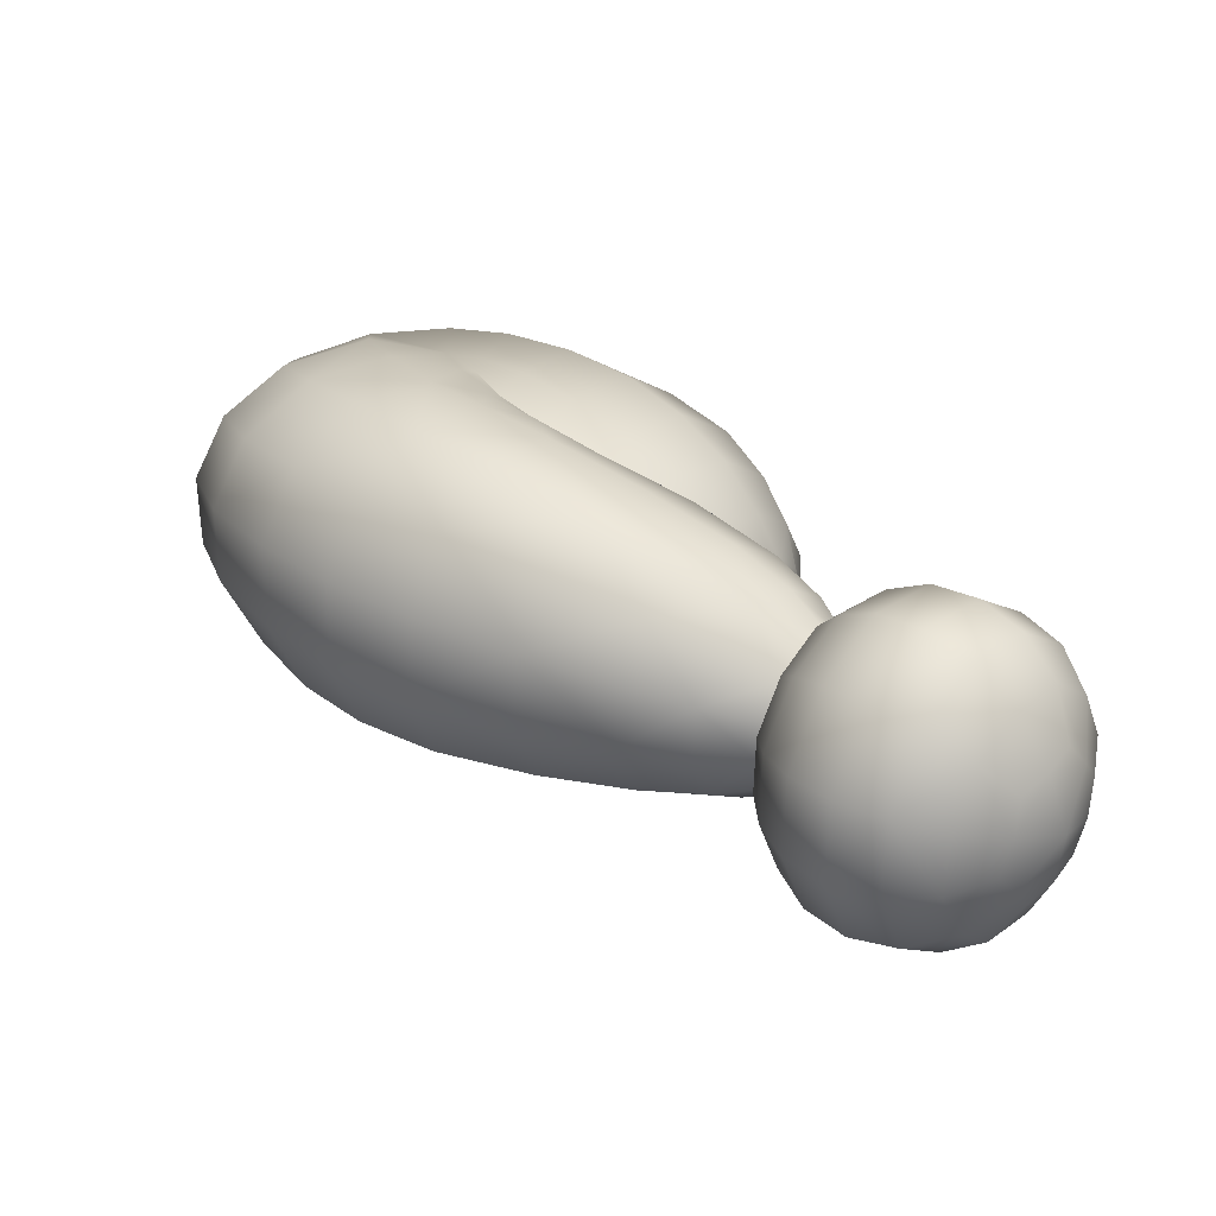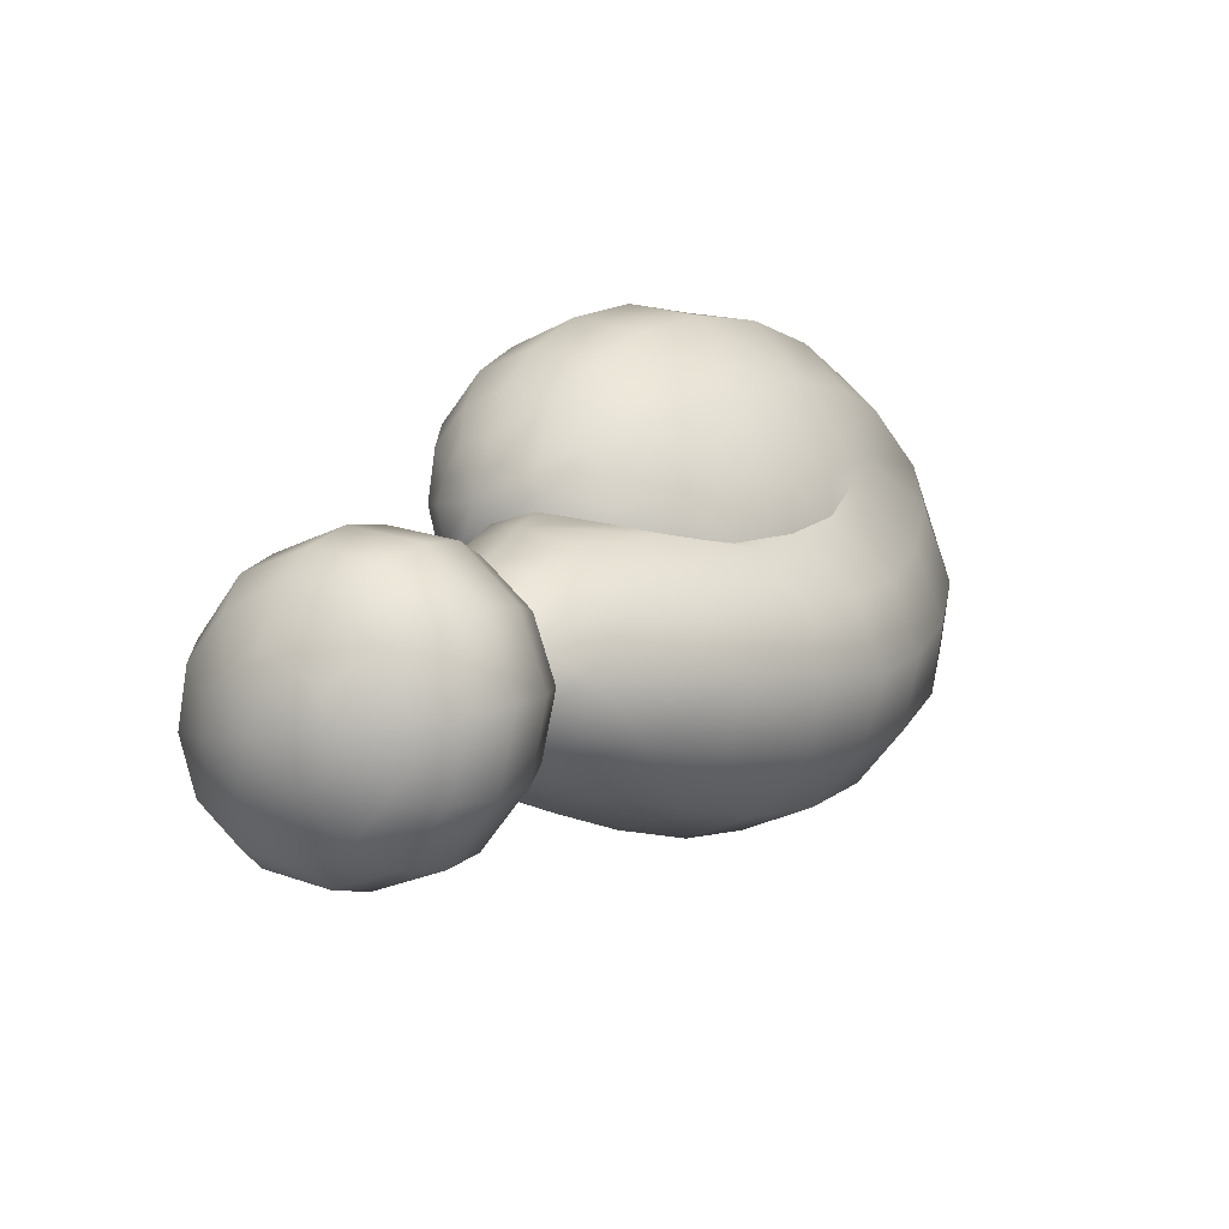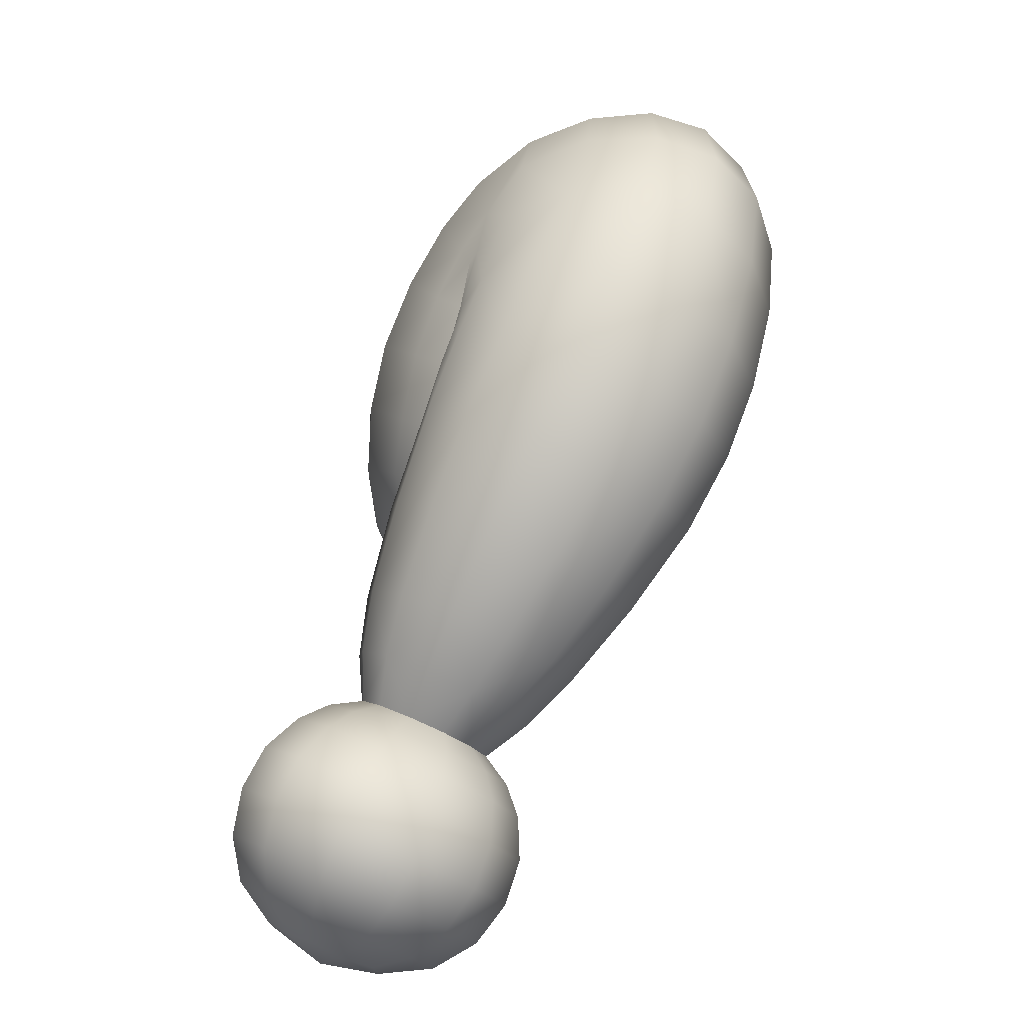
<metadata>
{"format":"obj","ext":"obj","renderer":"f3d","projection":"perspective","resolution":1024,"background":"white","views":[{"elev":-72.7,"azim":-101.5,"up":"+Y"},{"elev":-43.8,"azim":47.1,"up":"+Y"},{"elev":-56.0,"azim":147.7,"up":"+Y"}]}
</metadata>
<code>
g pm0676_20_TailASkin
v 4.775e-06 0.603 -0.3647
v -1.174e-29 0.5999 -0.3394
v 0.01655 0.603 -0.3367
v 0.02217 0.6071 -0.3611
v 0.02683 0.6156 -0.39
v 0.03861 0.6182 -0.3512
v -9.529e-30 0.6107 -0.3942
v 0.02895 0.6107 -0.3298
v 0.03308 0.6215 -0.3201
v -7.292e-30 0.6253 -0.4343
v 0.0436 0.6351 -0.3359
v 0.02896 0.6322 -0.3104
v 0.03808 0.6514 -0.3214
v 0.01657 0.6399 -0.3035
v 0.02124 0.663 -0.3111
v -1.175e-29 0.643 -0.3007
v -1.094e-29 0.667 -0.3076
v 0.02518 0.6902 -0.3251
v -9.847e-30 0.6953 -0.3202
v -8.828e-30 0.7143 -0.3311
v 0.02017 0.7104 -0.3374
v 0.03702 0.7071 -0.3603
v 0.04533 0.6732 -0.3394
v 0.05409 0.698 -0.374
v 0.05258 0.6508 -0.3591
v 0.0427 0.6971 -0.3551
v 0.04777 0.7106 -0.3877
v 0.06298 0.7133 -0.4169
v 0.05557 0.7186 -0.413
v 0.06433 0.735 -0.4383
v 0.04669 0.6293 -0.378
v 0.05497 0.6466 -0.417
v 0.06232 0.6706 -0.397
v 0.07015 0.6917 -0.437
v 0.06746 0.7299 -0.4421
v 0.06895 0.7521 -0.4638
v 0.0682 0.7576 -0.4597
v 0.03149 0.631 -0.4298
v 0.03483 0.6516 -0.4715
v -4.589e-30 0.6456 -0.4765
v -2e-30 0.6703 -0.5123
v 0.06112 0.6676 -0.4578
v 0.0628 0.69 -0.4901
v 0.0734 0.7112 -0.4662
v 0.07017 0.7828 -0.4773
v 0.0706 0.7822 -0.4713
v 0.07 0.812 -0.4857
v 0.07352 0.7347 -0.4884
v 0.03552 0.6757 -0.5063
v 0.03429 0.7055 -0.5355
v 5.494e-31 0.701 -0.5426
v 3.003e-30 0.7393 -0.5682
v 0.07338 0.7675 -0.5077
v 0.05936 0.7538 -0.539
v 0.0623 0.7179 -0.516
v 0.03187 0.7431 -0.5608
v 0.02925 0.7838 -0.5749
v 4.77e-30 0.7815 -0.5822
v 5.398e-30 0.824 -0.5775
v 0.07112 0.8031 -0.5201
v 0.05483 0.7912 -0.5535
v 0.0507 0.8249 -0.5518
v 0.02745 0.8229 -0.5709
v 0.02751 0.8559 -0.5525
v 5.288e-30 0.8605 -0.5578
v 4.505e-30 0.8855 -0.5255
v 0.06664 0.8351 -0.5214
v 0.05482 0.8609 -0.5197
v 0.04528 0.8477 -0.5422
v 0.03048 0.8792 -0.5238
v 0.03472 0.8885 -0.4866
v 2.913e-30 0.8963 -0.4863
v 7.638e-31 0.8944 -0.4455
v 0.07572 0.839 -0.4867
v 0.06203 0.8686 -0.4864
v 0.06825 0.8628 -0.4515
v 0.03861 0.8859 -0.4469
v 0.04063 0.8713 -0.4064
v -1.532e-30 0.8799 -0.4031
v -5.894e-06 0.8574 -0.3662
v 0.08061 0.8283 -0.4604
v 0.07475 0.7925 -0.4693
v 0.08292 0.8085 -0.433
v 0.07692 0.7706 -0.4514
v 0.0682 0.7576 -0.4597
v 0.07479 0.7486 -0.4288
v 0.06433 0.735 -0.4383
v 0.0707 0.8474 -0.4161
v 0.06882 0.8255 -0.3834
v 0.08107 0.7858 -0.4061
v 0.06698 0.7295 -0.4041
v 0.05557 0.7186 -0.413
v 0.07389 0.7646 -0.3819
v 0.05692 0.7193 -0.3809
v 0.04777 0.7106 -0.3877
v 0.03702 0.7071 -0.3603
v 0.06214 0.7456 -0.3609
v 0.04106 0.7131 -0.3564
v 0.02017 0.7104 -0.3374
v 0.02622 0.7146 -0.3351
v -8.828e-30 0.7143 -0.3311
v -8.766e-30 0.7222 -0.3221
v 0.04574 0.7314 -0.3438
v 0.02854 0.7246 -0.3306
v 0.03855 0.7532 -0.3284
v 0.05158 0.7751 -0.3401
v 0.02401 0.7376 -0.3223
v 0.01462 0.7456 -0.3178
v -8.118e-30 0.7485 -0.3138
v -7.528e-30 0.7712 -0.3142
v 0.02222 0.7673 -0.3177
v 0.02924 0.7931 -0.3258
v 0.03518 0.8211 -0.343
v -6.629e-30 0.7994 -0.3213
v -5.332e-30 0.8283 -0.3382
v 0.06244 0.7999 -0.3575
v 0.03923 0.8494 -0.3706
v -1.156e-29 0.6479 -0.2848
v -1.175e-29 0.643 -0.3007
v 0.01657 0.6399 -0.3035
v 0.0238 0.6433 -0.2889
v 0.02922 0.6424 -0.2739
v 0.0416 0.6318 -0.2993
v -1.08e-29 0.6482 -0.2687
v 0.02896 0.6322 -0.3104
v -9.744e-30 0.6425 -0.2492
v 0.03308 0.6215 -0.3201
v 0.03361 0.6358 -0.2553
v 0.03457 0.6227 -0.2382
v 0.05876 0.6191 -0.2703
v -8.077e-30 0.6296 -0.232
v -6.108e-30 0.6114 -0.2197
v 0.05108 0.628 -0.2868
v 0.05836 0.6079 -0.3049
v 0.04753 0.6158 -0.3137
v 0.04158 0.5997 -0.3282
v 0.02895 0.6107 -0.3298
v 0.01655 0.603 -0.3367
v 0.03191 0.6051 -0.2254
v 0.02561 0.5854 -0.2191
v 0.05577 0.5893 -0.2397
v -4.441e-30 0.5892 -0.215
v -2.927e-30 0.5651 -0.22
v 0.06043 0.6055 -0.2537
v 0.06904 0.5813 -0.2754
v 0.06713 0.5956 -0.2913
v 0.05873 0.5722 -0.3124
v 0.05106 0.5877 -0.3231
v 0.02918 0.5733 -0.336
v 0.02377 0.5882 -0.3385
v -1.156e-29 0.5836 -0.3426
v -1.174e-29 0.5999 -0.3394
v -1.08e-29 0.5675 -0.3411
v -9.743e-30 0.5488 -0.3334
v 0.03357 0.5555 -0.3274
v 0.03453 0.5399 -0.3126
v -8.077e-30 0.533 -0.3187
v -6.107e-30 0.5228 -0.2994
v 0.0604 0.5572 -0.2971
v 0.05575 0.5449 -0.2795
v 0.03187 0.5291 -0.2937
v 0.02558 0.5249 -0.2734
v -4.441e-30 0.5204 -0.2767
v -2.926e-30 0.528 -0.2534
v 0.06371 0.5671 -0.2596
v 0.05111 0.5551 -0.2462
v 0.04361 0.5376 -0.2613
v 0.02368 0.5373 -0.245
v 0.01581 0.5291 -0.2547
v -2.472e-30 0.5423 -0.232
v 0.02369 0.5559 -0.2284
v 0.03155 0.5477 -0.238
v 0.04362 0.572 -0.2304
v 0.01583 0.5663 -0.2213
v 4.775e-06 0.603 -0.3647
v -0.01655 0.603 -0.3367
v -1.174e-29 0.5999 -0.3394
v -0.02217 0.6071 -0.3611
v -0.02683 0.6156 -0.39
v -0.03861 0.6182 -0.3512
v -9.529e-30 0.6107 -0.3942
v -0.02895 0.6107 -0.3298
v -0.03308 0.6215 -0.3201
v -7.292e-30 0.6253 -0.4343
v -0.0436 0.6351 -0.3359
v -0.02896 0.6322 -0.3104
v -0.03808 0.6514 -0.3214
v -0.01657 0.6399 -0.3035
v -0.02124 0.663 -0.3111
v -1.175e-29 0.643 -0.3007
v -1.094e-29 0.667 -0.3076
v -0.02518 0.6902 -0.3251
v -9.847e-30 0.6953 -0.3202
v -8.828e-30 0.7143 -0.3311
v -0.02017 0.7104 -0.3374
v -0.03702 0.7071 -0.3603
v -0.04533 0.6732 -0.3394
v -0.05409 0.698 -0.374
v -0.05258 0.6508 -0.3591
v -0.0427 0.6971 -0.3551
v -0.04777 0.7106 -0.3877
v -0.06298 0.7133 -0.4169
v -0.05557 0.7186 -0.413
v -0.06433 0.735 -0.4383
v -0.04669 0.6293 -0.378
v -0.05497 0.6466 -0.417
v -0.06232 0.6706 -0.397
v -0.07015 0.6917 -0.437
v -0.06746 0.7299 -0.4421
v -0.06895 0.7521 -0.4638
v -0.0682 0.7576 -0.4597
v -0.03149 0.631 -0.4298
v -0.03483 0.6516 -0.4715
v -4.589e-30 0.6456 -0.4765
v -2e-30 0.6703 -0.5123
v -0.06112 0.6676 -0.4578
v -0.0628 0.69 -0.4901
v -0.0734 0.7112 -0.4662
v -0.07017 0.7828 -0.4773
v -0.0706 0.7822 -0.4713
v -0.07 0.812 -0.4857
v -0.07352 0.7347 -0.4884
v -0.03552 0.6757 -0.5063
v -0.03429 0.7055 -0.5355
v 5.494e-31 0.701 -0.5426
v 3.003e-30 0.7393 -0.5682
v -0.07338 0.7675 -0.5077
v -0.05936 0.7538 -0.539
v -0.0623 0.7179 -0.516
v -0.03187 0.7431 -0.5608
v -0.02925 0.7838 -0.5749
v 4.77e-30 0.7815 -0.5822
v 5.398e-30 0.824 -0.5775
v -0.07112 0.8031 -0.5201
v -0.05483 0.7912 -0.5535
v -0.0507 0.8249 -0.5518
v -0.02745 0.8229 -0.5709
v -0.02751 0.8559 -0.5525
v 5.288e-30 0.8605 -0.5578
v 4.505e-30 0.8855 -0.5255
v -0.06664 0.8351 -0.5214
v -0.05482 0.8609 -0.5197
v -0.04528 0.8477 -0.5422
v -0.03048 0.8792 -0.5238
v -0.03472 0.8885 -0.4866
v 2.913e-30 0.8963 -0.4863
v 7.638e-31 0.8944 -0.4455
v -0.07572 0.839 -0.4867
v -0.06203 0.8686 -0.4864
v -0.06825 0.8628 -0.4515
v -0.03861 0.8859 -0.4469
v -0.04063 0.8713 -0.4064
v -1.532e-30 0.8799 -0.4031
v -5.894e-06 0.8574 -0.3662
v -0.08061 0.8283 -0.4604
v -0.07475 0.7925 -0.4693
v -0.08292 0.8085 -0.433
v -0.07692 0.7706 -0.4514
v -0.0682 0.7576 -0.4597
v -0.07479 0.7486 -0.4288
v -0.06433 0.735 -0.4383
v -0.0707 0.8474 -0.4161
v -0.06882 0.8255 -0.3834
v -0.08107 0.7858 -0.4061
v -0.06698 0.7295 -0.4041
v -0.05557 0.7186 -0.413
v -0.07389 0.7646 -0.3819
v -0.05692 0.7193 -0.3809
v -0.04777 0.7106 -0.3877
v -0.03702 0.7071 -0.3603
v -0.06214 0.7456 -0.3609
v -0.04106 0.7131 -0.3564
v -0.02017 0.7104 -0.3374
v -0.02622 0.7146 -0.3351
v -8.828e-30 0.7143 -0.3311
v -8.766e-30 0.7222 -0.3221
v -0.04574 0.7314 -0.3438
v -0.02854 0.7246 -0.3306
v -0.03855 0.7532 -0.3284
v -0.05158 0.7751 -0.3401
v -0.02401 0.7376 -0.3223
v -0.01462 0.7456 -0.3178
v -8.118e-30 0.7485 -0.3138
v -7.528e-30 0.7712 -0.3142
v -0.02222 0.7673 -0.3177
v -0.02924 0.7931 -0.3258
v -0.03518 0.8211 -0.343
v -6.629e-30 0.7994 -0.3213
v -5.332e-30 0.8283 -0.3382
v -0.06244 0.7999 -0.3575
v -0.03923 0.8494 -0.3706
v -1.156e-29 0.6479 -0.2848
v -0.01657 0.6399 -0.3035
v -1.175e-29 0.643 -0.3007
v -0.0238 0.6433 -0.2889
v -0.02922 0.6424 -0.2739
v -0.0416 0.6318 -0.2993
v -1.08e-29 0.6482 -0.2687
v -0.02896 0.6322 -0.3104
v -9.744e-30 0.6425 -0.2492
v -0.03308 0.6215 -0.3201
v -0.03361 0.6358 -0.2553
v -0.03457 0.6227 -0.2382
v -0.05876 0.6191 -0.2703
v -8.077e-30 0.6296 -0.232
v -6.108e-30 0.6114 -0.2197
v -0.05108 0.628 -0.2868
v -0.05836 0.6079 -0.3049
v -0.04753 0.6158 -0.3137
v -0.04158 0.5997 -0.3282
v -0.02895 0.6107 -0.3298
v -0.01655 0.603 -0.3367
v -0.03191 0.6051 -0.2254
v -0.02561 0.5854 -0.2191
v -0.05577 0.5893 -0.2397
v -4.441e-30 0.5892 -0.215
v -2.927e-30 0.5651 -0.22
v -0.06043 0.6055 -0.2537
v -0.06904 0.5813 -0.2754
v -0.06713 0.5956 -0.2913
v -0.05873 0.5722 -0.3124
v -0.05106 0.5877 -0.3231
v -0.02918 0.5733 -0.336
v -0.02377 0.5882 -0.3385
v -1.156e-29 0.5836 -0.3426
v -1.174e-29 0.5999 -0.3394
v -1.08e-29 0.5675 -0.3411
v -9.743e-30 0.5488 -0.3334
v -0.03357 0.5555 -0.3274
v -0.03453 0.5399 -0.3126
v -8.077e-30 0.533 -0.3187
v -6.107e-30 0.5228 -0.2994
v -0.0604 0.5572 -0.2971
v -0.05575 0.5449 -0.2795
v -0.03187 0.5291 -0.2937
v -0.02558 0.5249 -0.2734
v -4.441e-30 0.5204 -0.2767
v -2.926e-30 0.528 -0.2534
v -0.06371 0.5671 -0.2596
v -0.05111 0.5551 -0.2462
v -0.04361 0.5376 -0.2613
v -0.02368 0.5373 -0.245
v -0.01581 0.5291 -0.2547
v -2.472e-30 0.5423 -0.232
v -0.02369 0.5559 -0.2284
v -0.03155 0.5477 -0.238
v -0.04362 0.572 -0.2304
v -0.01583 0.5663 -0.2213
g pm0676_20_TailASkin_0
f 3 2 1
f 4 3 1
f 4 1 5
f 4 6 3
f 4 5 6
f 1 7 5
f 6 8 3
f 9 8 6
f 5 7 10
f 11 9 6
f 12 9 11
f 13 12 11
f 14 12 13
f 15 14 13
f 16 14 15
f 17 16 15
f 15 18 17
f 18 19 17
f 19 18 20
f 18 21 20
f 21 18 22
f 13 23 15
f 23 13 11
f 23 18 15
f 23 24 18
f 25 23 11
f 24 23 25
f 11 6 25
f 18 26 22
f 24 26 18
f 26 24 22
f 24 27 22
f 24 28 27
f 28 29 27
f 30 29 28
f 6 31 25
f 25 31 32
f 5 31 6
f 32 31 5
f 33 24 25
f 28 24 33
f 33 25 32
f 34 28 33
f 33 32 34
f 35 30 28
f 35 28 34
f 35 36 30
f 36 37 30
f 38 32 5
f 38 39 32
f 38 5 10
f 38 10 39
f 10 40 39
f 39 40 41
f 32 42 34
f 39 42 32
f 34 42 43
f 43 42 39
f 44 35 34
f 36 35 44
f 44 34 43
f 36 45 37
f 45 46 37
f 45 47 46
f 48 36 44
f 45 36 48
f 44 43 48
f 49 39 41
f 49 43 39
f 49 41 50
f 49 50 43
f 41 51 50
f 50 51 52
f 47 45 53
f 53 45 48
f 53 48 54
f 43 55 48
f 50 55 43
f 48 55 54
f 54 55 50
f 56 50 52
f 56 54 50
f 56 52 57
f 56 57 54
f 52 58 57
f 57 58 59
f 53 54 60
f 60 47 53
f 57 61 54
f 54 61 60
f 62 61 57
f 60 61 62
f 63 57 59
f 63 62 57
f 63 59 64
f 63 64 62
f 59 65 64
f 64 65 66
f 47 60 67
f 67 60 62
f 67 62 68
f 64 69 62
f 62 69 68
f 68 69 64
f 70 64 66
f 70 68 64
f 70 66 71
f 70 71 68
f 66 72 71
f 71 72 73
f 67 68 74
f 74 47 67
f 71 75 68
f 68 75 74
f 76 75 71
f 74 75 76
f 77 71 73
f 77 76 71
f 77 73 78
f 77 78 76
f 73 79 78
f 78 79 80
f 47 74 81
f 81 74 76
f 82 47 81
f 47 82 46
f 81 76 83
f 81 83 82
f 82 84 46
f 83 84 82
f 84 85 46
f 84 86 85
f 86 87 85
f 78 88 76
f 76 88 83
f 89 88 78
f 83 88 89
f 84 83 90
f 86 84 90
f 90 83 89
f 86 91 87
f 91 92 87
f 90 93 86
f 90 89 93
f 93 91 86
f 91 94 92
f 94 95 92
f 96 95 94
f 94 91 97
f 91 93 97
f 98 96 94
f 98 94 97
f 96 98 99
f 98 100 99
f 101 99 100
f 102 101 100
f 100 98 103
f 103 98 97
f 104 100 103
f 102 100 104
f 103 97 105
f 104 103 105
f 97 93 106
f 97 106 105
f 107 102 104
f 107 104 105
f 102 107 108
f 108 107 105
f 109 102 108
f 109 108 110
f 111 108 105
f 108 111 110
f 111 105 106
f 111 112 110
f 112 111 106
f 112 106 113
f 112 114 110
f 112 113 114
f 113 115 114
f 80 115 113
f 93 116 106
f 106 116 113
f 89 116 93
f 113 116 89
f 117 80 113
f 117 113 89
f 117 78 80
f 117 89 78
f 120 119 118
f 121 120 118
f 121 118 122
f 121 123 120
f 121 122 123
f 118 124 122
f 123 125 120
f 122 124 126
f 127 125 123
f 128 122 126
f 128 126 129
f 128 130 122
f 128 129 130
f 126 131 129
f 129 131 132
f 122 133 123
f 130 133 122
f 123 133 134
f 134 133 130
f 135 127 123
f 135 123 134
f 135 136 127
f 135 134 136
f 136 137 127
f 138 137 136
f 139 129 132
f 139 132 140
f 139 141 129
f 139 140 141
f 132 142 140
f 140 142 143
f 129 144 130
f 141 144 129
f 130 144 145
f 145 144 141
f 146 134 130
f 146 130 145
f 146 147 134
f 146 145 147
f 134 148 136
f 147 148 134
f 136 148 149
f 149 148 147
f 150 136 149
f 150 138 136
f 150 151 138
f 150 149 151
f 151 152 138
f 149 153 151
f 154 153 149
f 155 154 149
f 155 149 147
f 155 156 154
f 155 147 156
f 156 157 154
f 158 157 156
f 147 159 156
f 156 159 160
f 145 159 147
f 160 159 145
f 161 158 156
f 161 156 160
f 161 162 158
f 161 160 162
f 162 163 158
f 164 163 162
f 165 160 145
f 165 166 160
f 165 145 141
f 165 141 166
f 160 167 162
f 166 167 160
f 162 167 168
f 168 167 166
f 169 164 162
f 169 162 168
f 169 168 164
f 168 170 164
f 171 170 168
f 143 170 171
f 172 168 166
f 172 171 168
f 172 166 171
f 141 173 166
f 166 173 171
f 140 173 141
f 171 173 140
f 174 143 171
f 174 171 140
f 174 140 143
f 177 176 175
f 176 178 175
f 175 178 179
f 180 178 176
f 179 178 180
f 181 175 179
f 182 180 176
f 182 183 180
f 181 179 184
f 183 185 180
f 183 186 185
f 186 187 185
f 186 188 187
f 188 189 187
f 188 190 189
f 190 191 189
f 192 189 191
f 193 192 191
f 192 193 194
f 195 192 194
f 192 195 196
f 197 187 189
f 187 197 185
f 192 197 189
f 198 197 192
f 197 199 185
f 197 198 199
f 180 185 199
f 200 192 196
f 200 198 192
f 198 200 196
f 201 198 196
f 202 198 201
f 203 202 201
f 203 204 202
f 205 180 199
f 205 199 206
f 205 179 180
f 205 206 179
f 198 207 199
f 198 202 207
f 199 207 206
f 202 208 207
f 206 207 208
f 204 209 202
f 202 209 208
f 210 209 204
f 211 210 204
f 206 212 179
f 213 212 206
f 179 212 184
f 184 212 213
f 214 184 213
f 214 213 215
f 216 206 208
f 216 213 206
f 216 208 217
f 216 217 213
f 209 218 208
f 209 210 218
f 208 218 217
f 219 210 211
f 220 219 211
f 221 219 220
f 210 222 218
f 210 219 222
f 217 218 222
f 213 223 215
f 217 223 213
f 215 223 224
f 224 223 217
f 225 215 224
f 225 224 226
f 219 221 227
f 219 227 222
f 222 227 228
f 229 217 222
f 229 224 217
f 229 222 228
f 229 228 224
f 224 230 226
f 228 230 224
f 226 230 231
f 231 230 228
f 232 226 231
f 232 231 233
f 228 227 234
f 221 234 227
f 235 231 228
f 235 228 234
f 235 236 231
f 235 234 236
f 231 237 233
f 236 237 231
f 233 237 238
f 238 237 236
f 239 233 238
f 239 238 240
f 234 221 241
f 234 241 236
f 236 241 242
f 243 238 236
f 243 236 242
f 243 242 238
f 238 244 240
f 242 244 238
f 240 244 245
f 245 244 242
f 246 240 245
f 246 245 247
f 242 241 248
f 221 248 241
f 249 245 242
f 249 242 248
f 249 250 245
f 249 248 250
f 245 251 247
f 250 251 245
f 247 251 252
f 252 251 250
f 253 247 252
f 253 252 254
f 248 221 255
f 248 255 250
f 221 256 255
f 256 221 220
f 250 255 257
f 257 255 256
f 258 256 220
f 258 257 256
f 259 258 220
f 260 258 259
f 261 260 259
f 262 252 250
f 262 250 257
f 262 263 252
f 262 257 263
f 257 258 264
f 258 260 264
f 257 264 263
f 265 260 261
f 266 265 261
f 267 264 260
f 263 264 267
f 265 267 260
f 268 265 266
f 269 268 266
f 269 270 268
f 265 268 271
f 267 265 271
f 270 272 268
f 268 272 271
f 272 270 273
f 274 272 273
f 273 275 274
f 275 276 274
f 272 274 277
f 272 277 271
f 274 278 277
f 274 276 278
f 277 279 271
f 279 277 278
f 267 271 280
f 279 280 271
f 276 281 278
f 281 279 278
f 281 276 282
f 279 281 282
f 276 283 282
f 283 284 282
f 285 279 282
f 284 285 282
f 279 285 280
f 285 284 286
f 285 286 280
f 280 286 287
f 284 288 286
f 287 286 288
f 289 287 288
f 289 254 287
f 290 267 280
f 290 280 287
f 290 263 267
f 290 287 263
f 254 291 287
f 287 291 263
f 252 291 254
f 263 291 252
f 294 293 292
f 293 295 292
f 292 295 296
f 297 295 293
f 296 295 297
f 298 292 296
f 299 297 293
f 298 296 300
f 299 301 297
f 296 302 300
f 300 302 303
f 304 302 296
f 303 302 304
f 305 300 303
f 305 303 306
f 307 296 297
f 307 304 296
f 307 297 308
f 307 308 304
f 301 309 297
f 297 309 308
f 310 309 301
f 308 309 310
f 311 310 301
f 311 312 310
f 303 313 306
f 306 313 314
f 315 313 303
f 314 313 315
f 316 306 314
f 316 314 317
f 318 303 304
f 318 315 303
f 318 304 319
f 318 319 315
f 308 320 304
f 304 320 319
f 321 320 308
f 319 320 321
f 322 308 310
f 322 321 308
f 322 310 323
f 322 323 321
f 310 324 323
f 312 324 310
f 325 324 312
f 323 324 325
f 326 325 312
f 327 323 325
f 327 328 323
f 328 329 323
f 323 329 321
f 330 329 328
f 321 329 330
f 331 330 328
f 331 332 330
f 333 319 321
f 333 321 330
f 333 334 319
f 333 330 334
f 332 335 330
f 330 335 334
f 336 335 332
f 334 335 336
f 337 336 332
f 337 338 336
f 334 339 319
f 340 339 334
f 319 339 315
f 315 339 340
f 341 334 336
f 341 340 334
f 341 336 342
f 341 342 340
f 338 343 336
f 336 343 342
f 342 343 338
f 344 342 338
f 344 345 342
f 344 317 345
f 342 346 340
f 345 346 342
f 340 346 345
f 347 315 340
f 347 340 345
f 347 314 315
f 347 345 314
f 317 348 345
f 345 348 314
f 314 348 317

</code>
